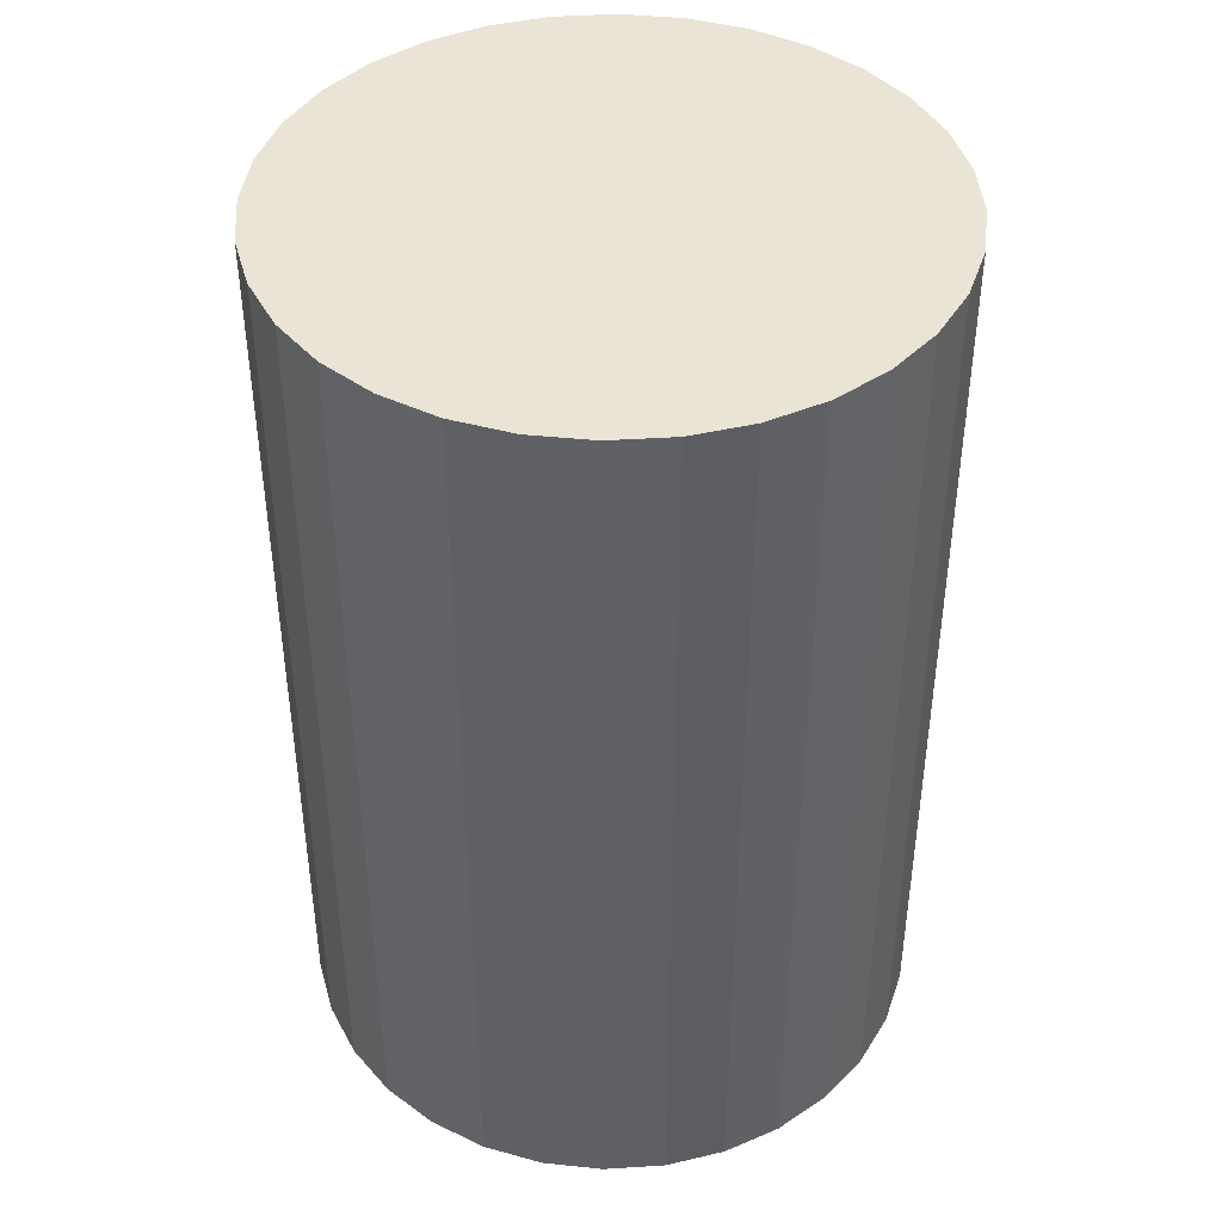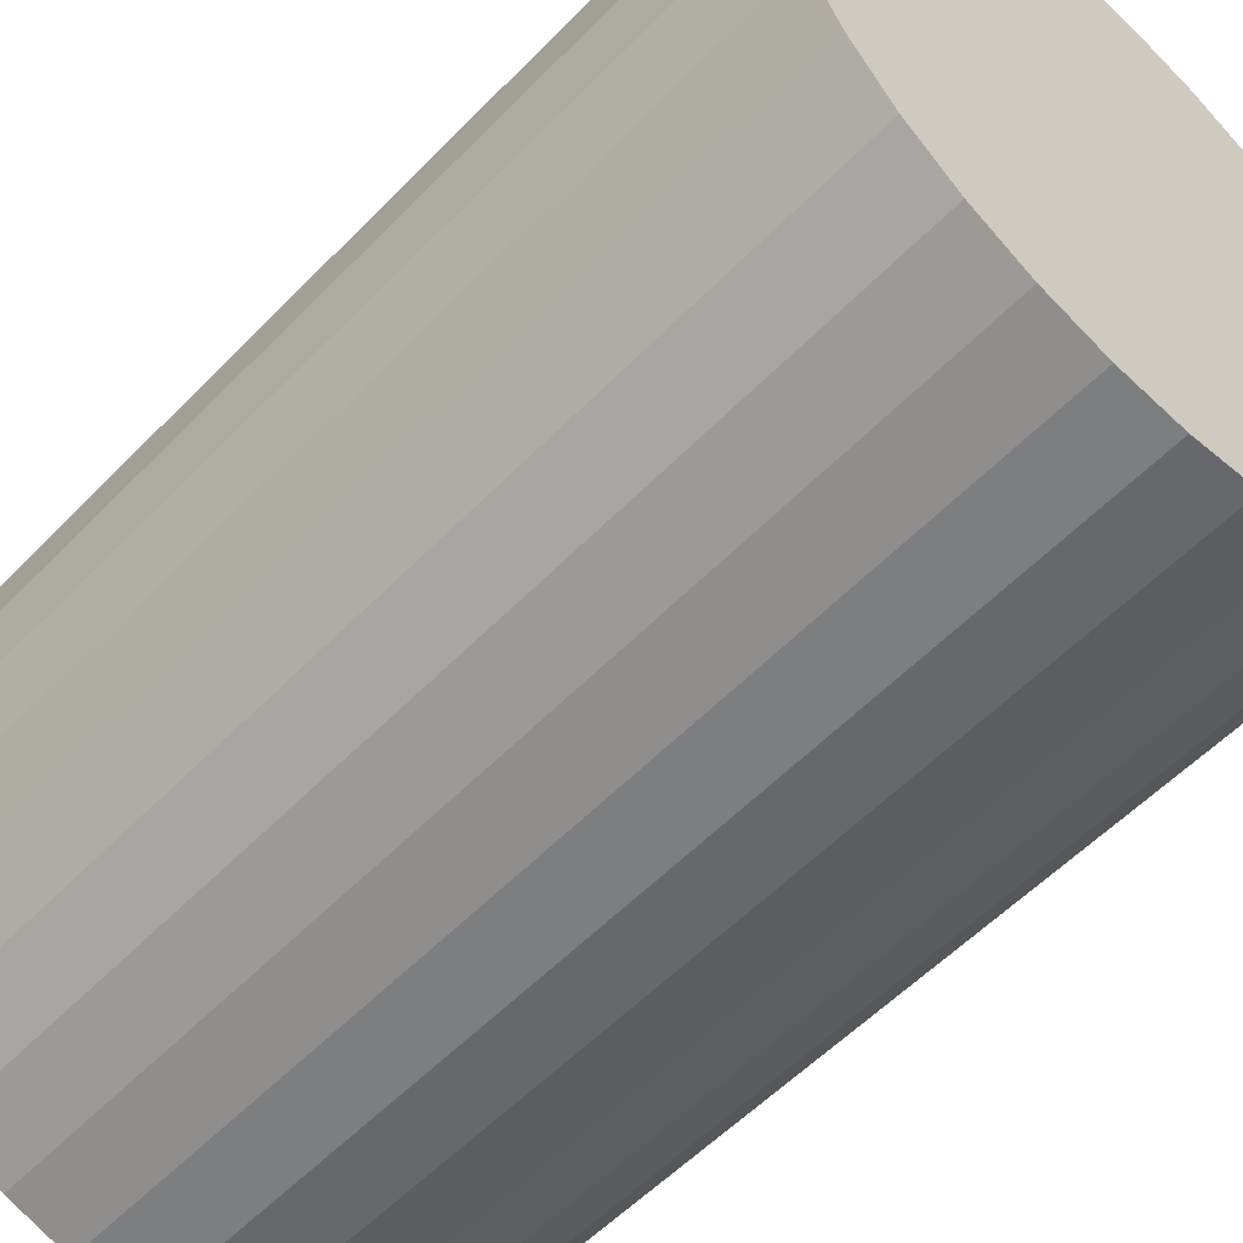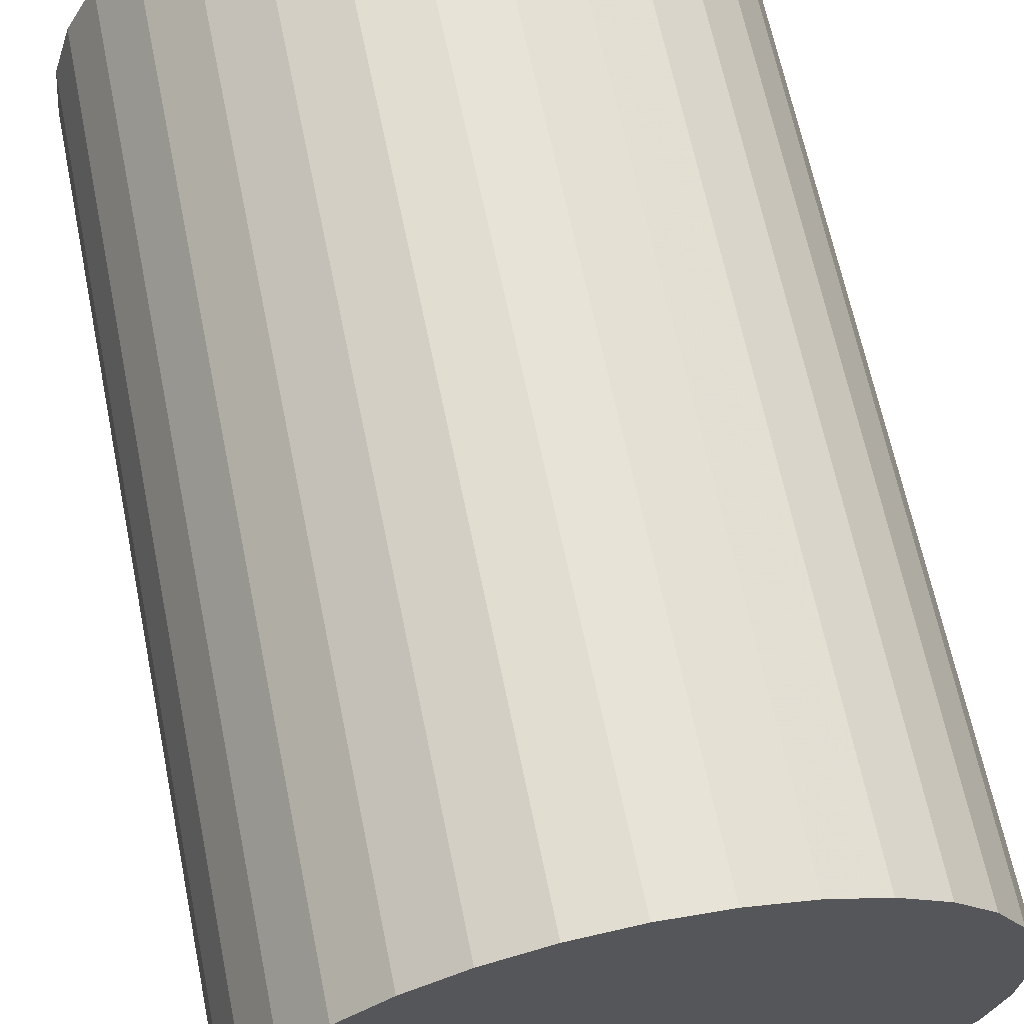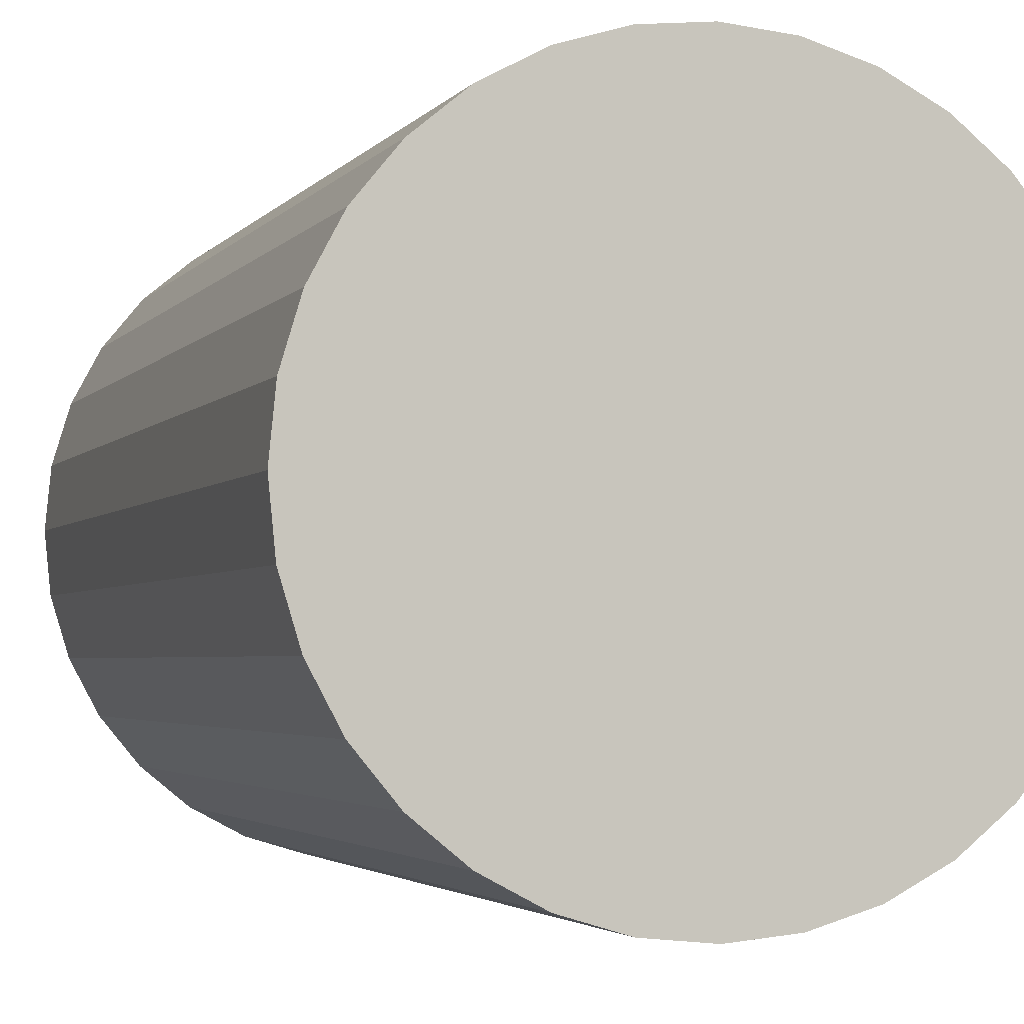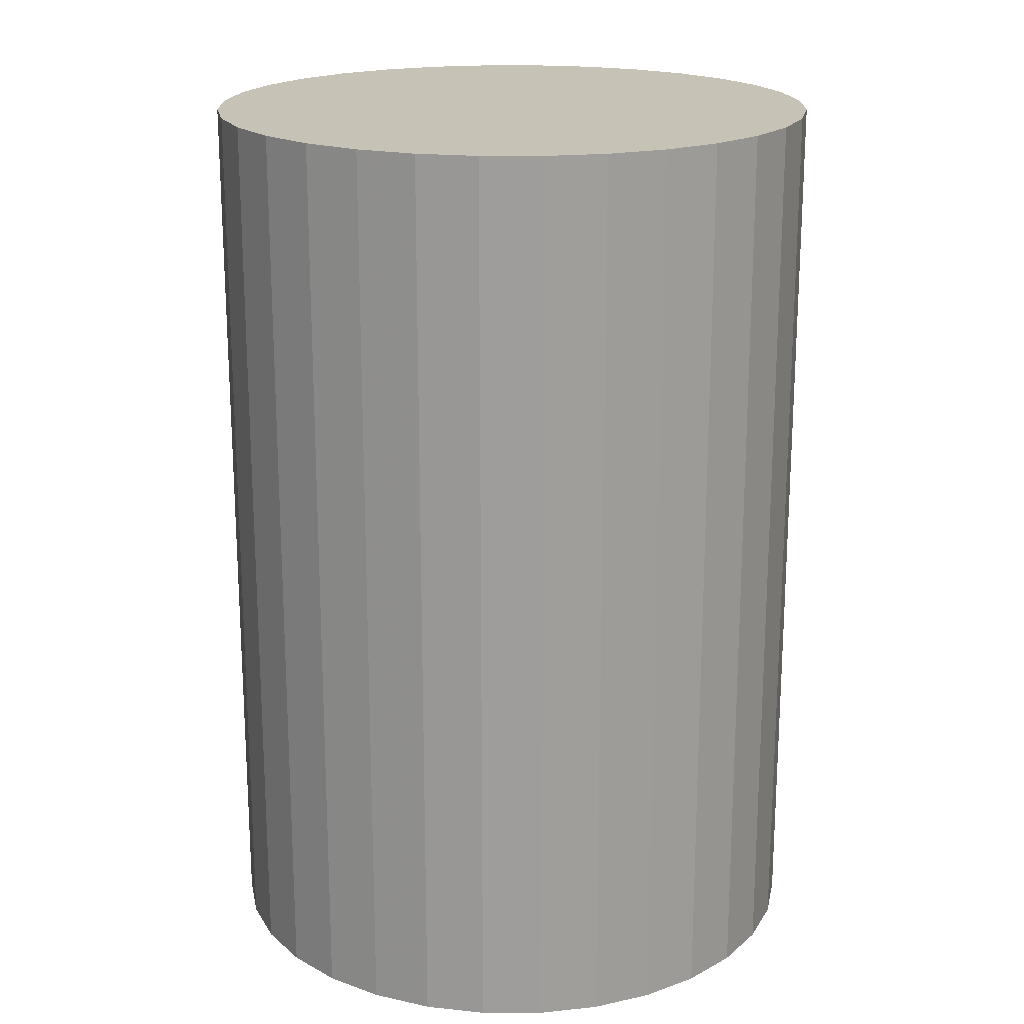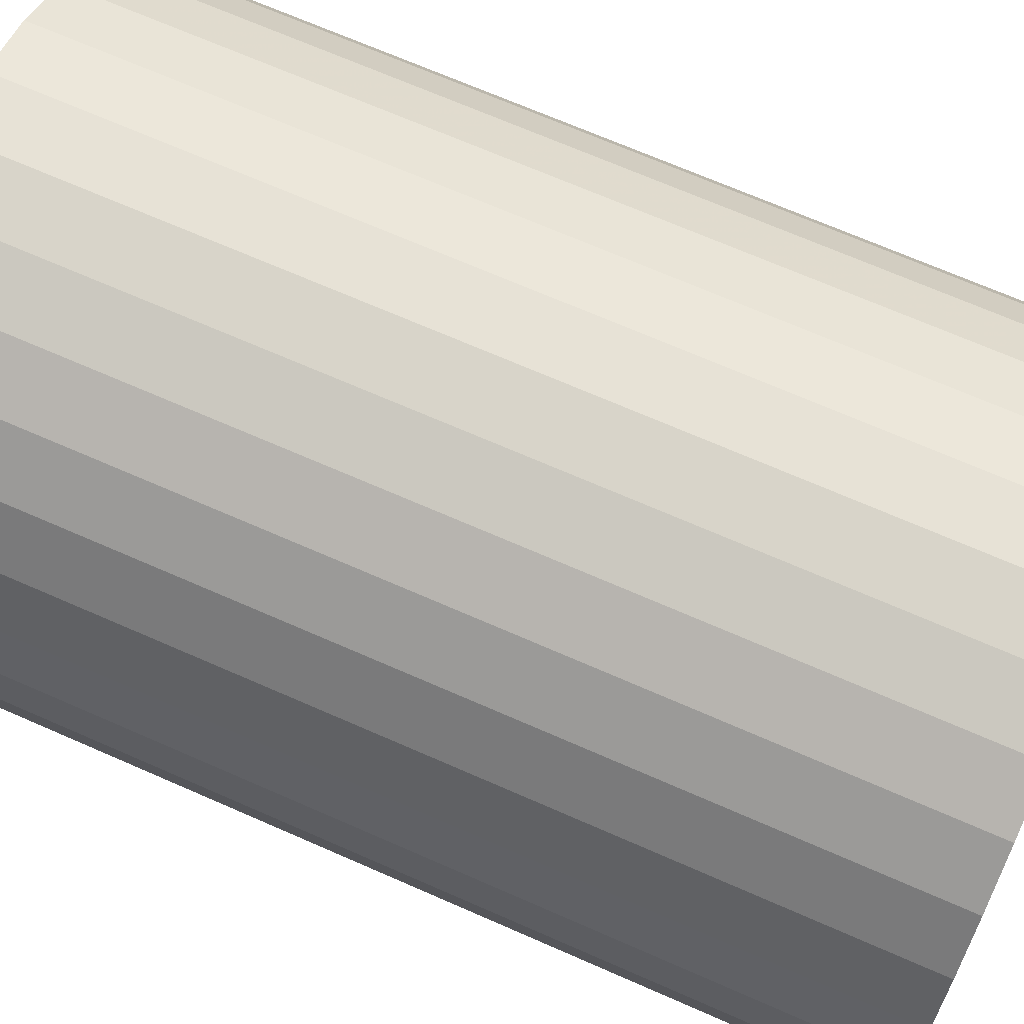
<metadata>
{"format":"obj","ext":"obj","renderer":"f3d","projection":"perspective","resolution":1024,"background":"white","views":[{"elev":42.7,"azim":-88.6,"up":"+Z"},{"elev":-56.0,"azim":136.9,"up":"+Y"},{"elev":64.4,"azim":-11.5,"up":"+Y"},{"elev":-2.9,"azim":-17.7,"up":"+Y"},{"elev":19.3,"azim":140.7,"up":"+Z"},{"elev":69.6,"azim":-66.3,"up":"+Y"}]}
</metadata>
<code>
v 0 0 -0.03735
v 0.02532 0 -0.03735
v 0.02532 0 0.03735
v 0 0 0.03735
v 0.02483 0.00494 -0.03735
v 0.02483 0.00494 0.03735
v 0.02339 0.00969 -0.03735
v 0.02339 0.00969 0.03735
v 0.02105 0.01407 -0.03735
v 0.02105 0.01407 0.03735
v 0.0179 0.0179 -0.03735
v 0.0179 0.0179 0.03735
v 0.01407 0.02105 -0.03735
v 0.01407 0.02105 0.03735
v 0.00969 0.02339 -0.03735
v 0.00969 0.02339 0.03735
v 0.00494 0.02483 -0.03735
v 0.00494 0.02483 0.03735
v 0 0.02532 -0.03735
v 0 0.02532 0.03735
v -0.00494 0.02483 -0.03735
v -0.00494 0.02483 0.03735
v -0.00969 0.02339 -0.03735
v -0.00969 0.02339 0.03735
v -0.01407 0.02105 -0.03735
v -0.01407 0.02105 0.03735
v -0.0179 0.0179 -0.03735
v -0.0179 0.0179 0.03735
v -0.02105 0.01407 -0.03735
v -0.02105 0.01407 0.03735
v -0.02339 0.00969 -0.03735
v -0.02339 0.00969 0.03735
v -0.02483 0.00494 -0.03735
v -0.02483 0.00494 0.03735
v -0.02532 0 -0.03735
v -0.02532 0 0.03735
v -0.02483 -0.00494 -0.03735
v -0.02483 -0.00494 0.03735
v -0.02339 -0.00969 -0.03735
v -0.02339 -0.00969 0.03735
v -0.02105 -0.01407 -0.03735
v -0.02105 -0.01407 0.03735
v -0.0179 -0.0179 -0.03735
v -0.0179 -0.0179 0.03735
v -0.01407 -0.02105 -0.03735
v -0.01407 -0.02105 0.03735
v -0.00969 -0.02339 -0.03735
v -0.00969 -0.02339 0.03735
v -0.00494 -0.02483 -0.03735
v -0.00494 -0.02483 0.03735
v -0 -0.02532 -0.03735
v -0 -0.02532 0.03735
v 0.00494 -0.02483 -0.03735
v 0.00494 -0.02483 0.03735
v 0.00969 -0.02339 -0.03735
v 0.00969 -0.02339 0.03735
v 0.01407 -0.02105 -0.03735
v 0.01407 -0.02105 0.03735
v 0.0179 -0.0179 -0.03735
v 0.0179 -0.0179 0.03735
v 0.02105 -0.01407 -0.03735
v 0.02105 -0.01407 0.03735
v 0.02339 -0.00969 -0.03735
v 0.02339 -0.00969 0.03735
v 0.02483 -0.00494 -0.03735
v 0.02483 -0.00494 0.03735
f 2 1 5
f 2 5 3
f 3 5 6
f 3 6 4
f 5 1 7
f 5 7 6
f 6 7 8
f 6 8 4
f 7 1 9
f 7 9 8
f 8 9 10
f 8 10 4
f 9 1 11
f 9 11 10
f 10 11 12
f 10 12 4
f 11 1 13
f 11 13 12
f 12 13 14
f 12 14 4
f 13 1 15
f 13 15 14
f 14 15 16
f 14 16 4
f 15 1 17
f 15 17 16
f 16 17 18
f 16 18 4
f 17 1 19
f 17 19 18
f 18 19 20
f 18 20 4
f 19 1 21
f 19 21 20
f 20 21 22
f 20 22 4
f 21 1 23
f 21 23 22
f 22 23 24
f 22 24 4
f 23 1 25
f 23 25 24
f 24 25 26
f 24 26 4
f 25 1 27
f 25 27 26
f 26 27 28
f 26 28 4
f 27 1 29
f 27 29 28
f 28 29 30
f 28 30 4
f 29 1 31
f 29 31 30
f 30 31 32
f 30 32 4
f 31 1 33
f 31 33 32
f 32 33 34
f 32 34 4
f 33 1 35
f 33 35 34
f 34 35 36
f 34 36 4
f 35 1 37
f 35 37 36
f 36 37 38
f 36 38 4
f 37 1 39
f 37 39 38
f 38 39 40
f 38 40 4
f 39 1 41
f 39 41 40
f 40 41 42
f 40 42 4
f 41 1 43
f 41 43 42
f 42 43 44
f 42 44 4
f 43 1 45
f 43 45 44
f 44 45 46
f 44 46 4
f 45 1 47
f 45 47 46
f 46 47 48
f 46 48 4
f 47 1 49
f 47 49 48
f 48 49 50
f 48 50 4
f 49 1 51
f 49 51 50
f 50 51 52
f 50 52 4
f 51 1 53
f 51 53 52
f 52 53 54
f 52 54 4
f 53 1 55
f 53 55 54
f 54 55 56
f 54 56 4
f 55 1 57
f 55 57 56
f 56 57 58
f 56 58 4
f 57 1 59
f 57 59 58
f 58 59 60
f 58 60 4
f 59 1 61
f 59 61 60
f 60 61 62
f 60 62 4
f 61 1 63
f 61 63 62
f 62 63 64
f 62 64 4
f 63 1 65
f 63 65 64
f 64 65 66
f 64 66 4
f 65 1 2
f 65 2 66
f 66 2 3
f 66 3 4

</code>
